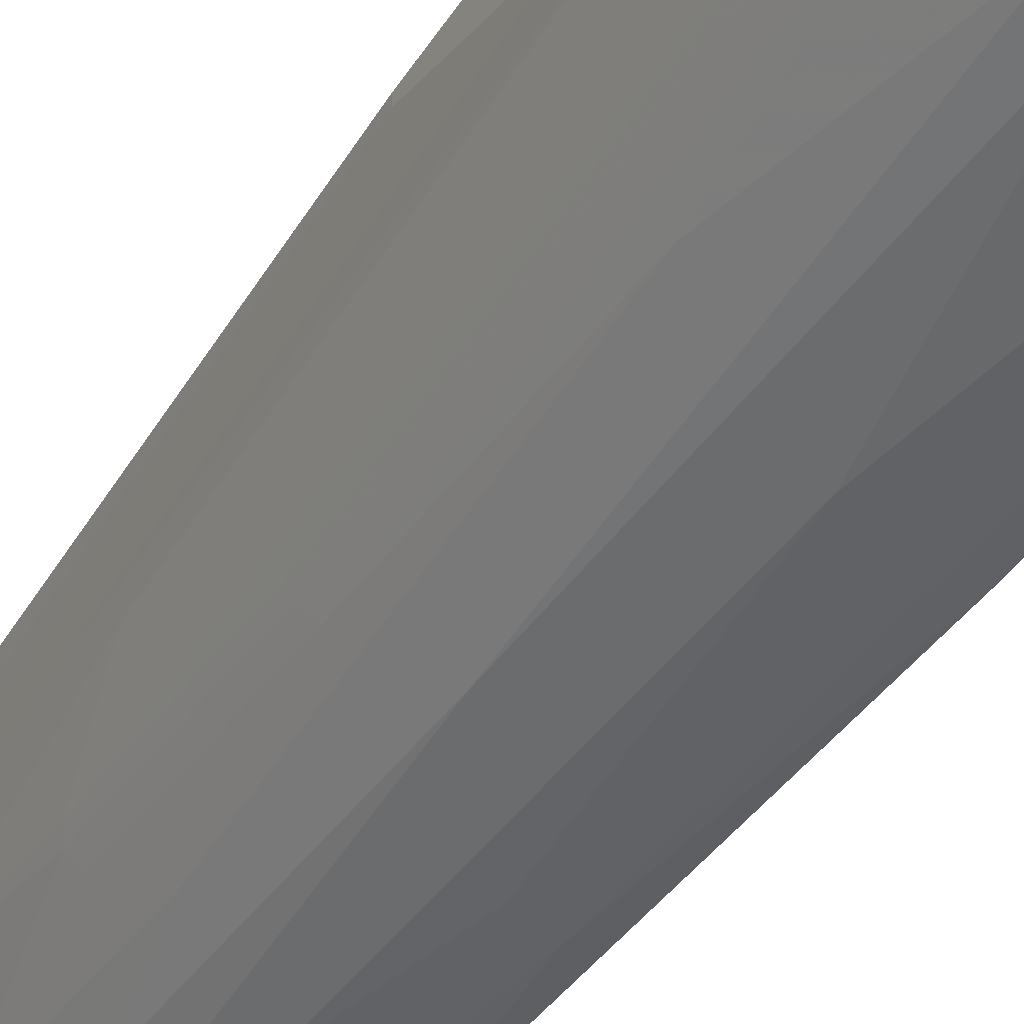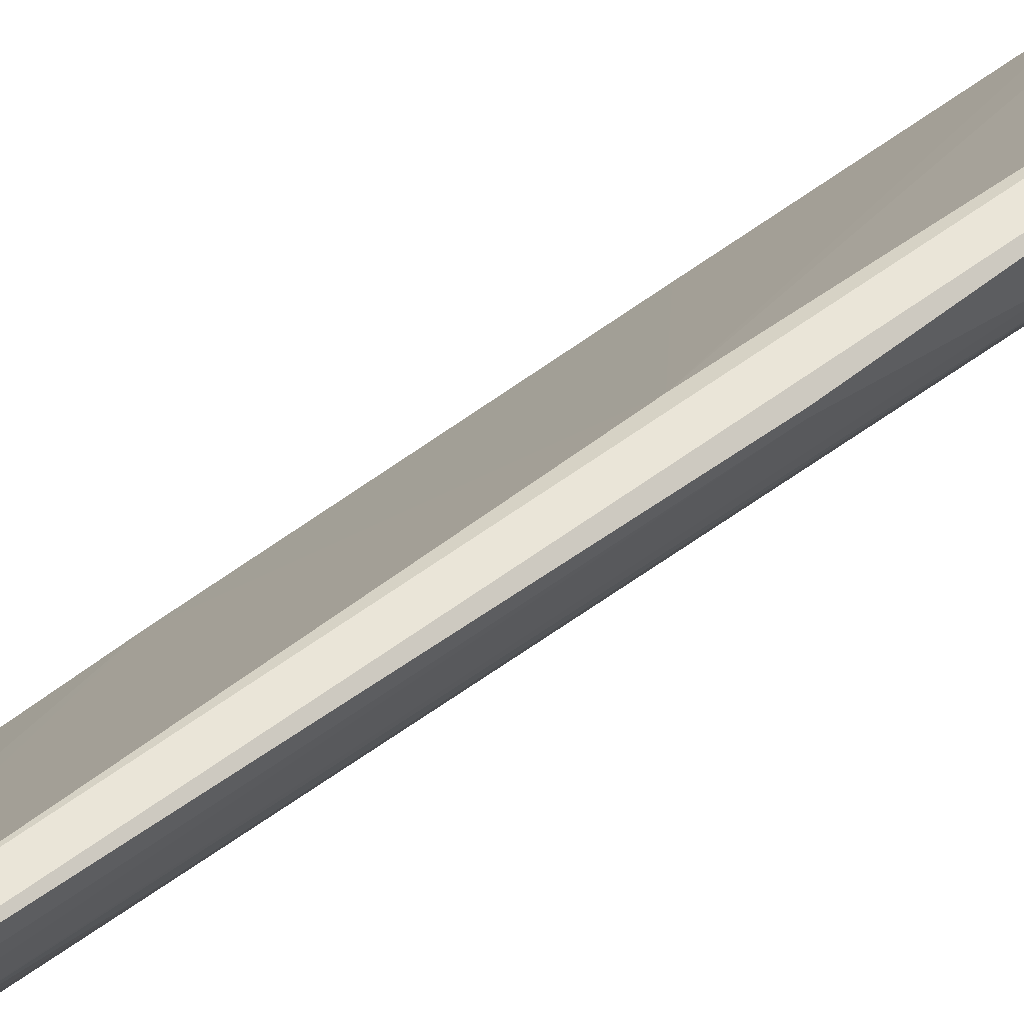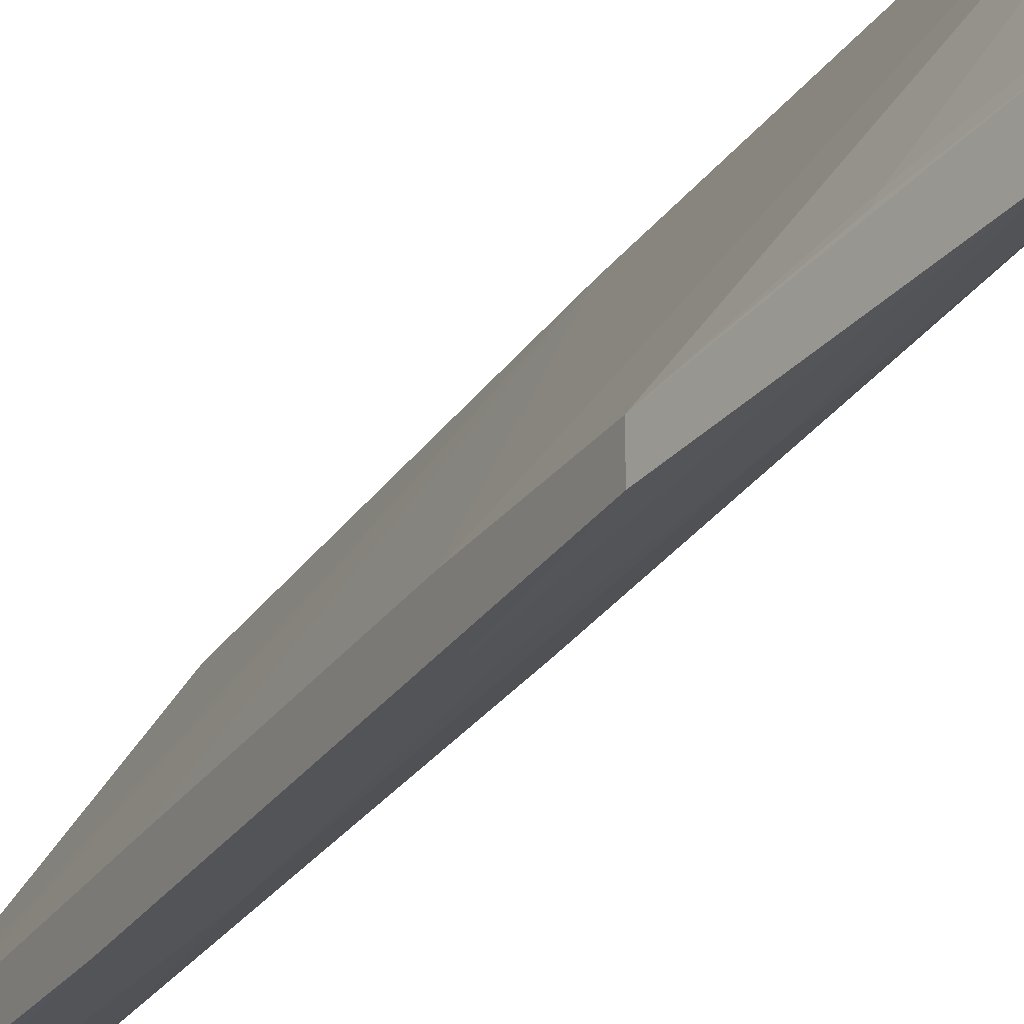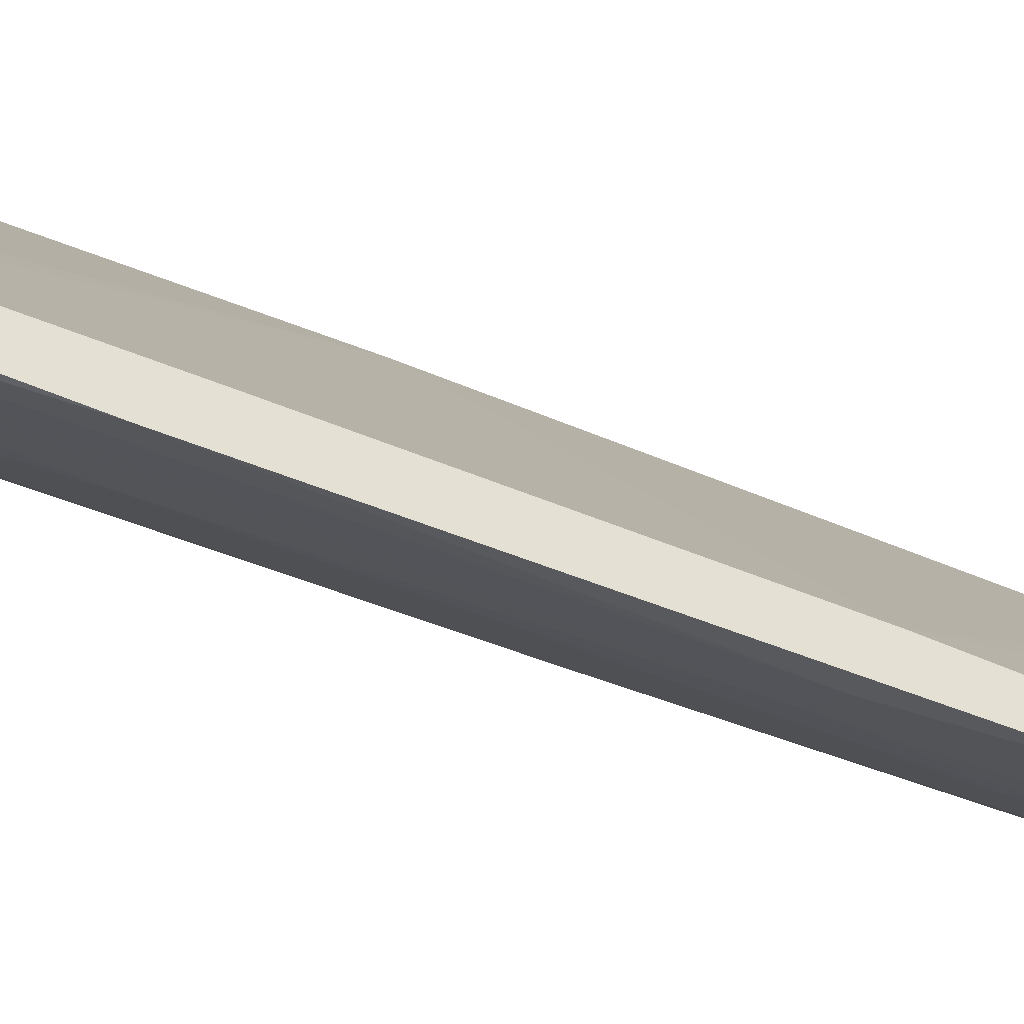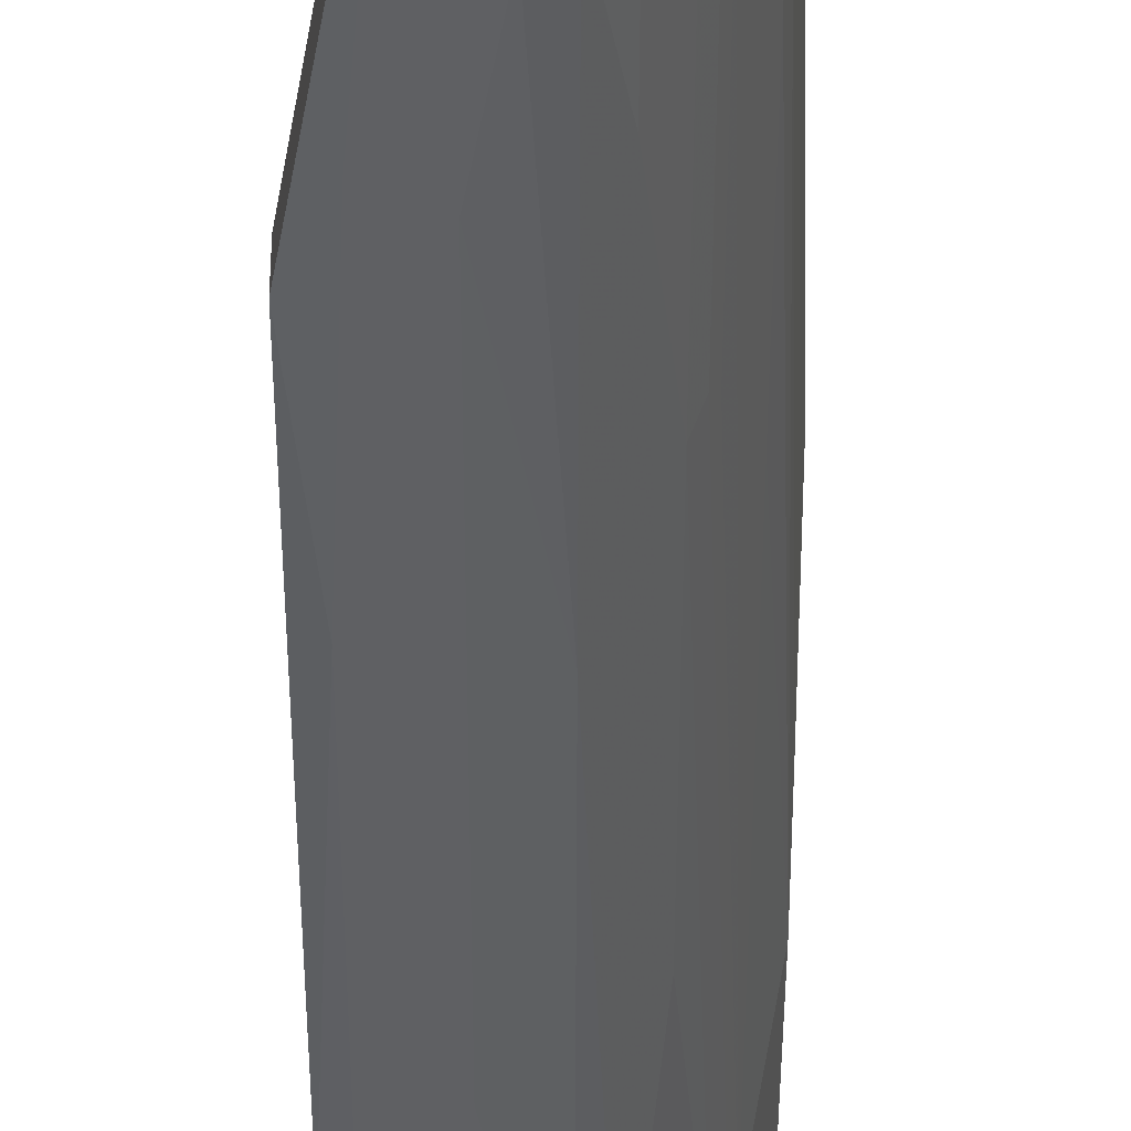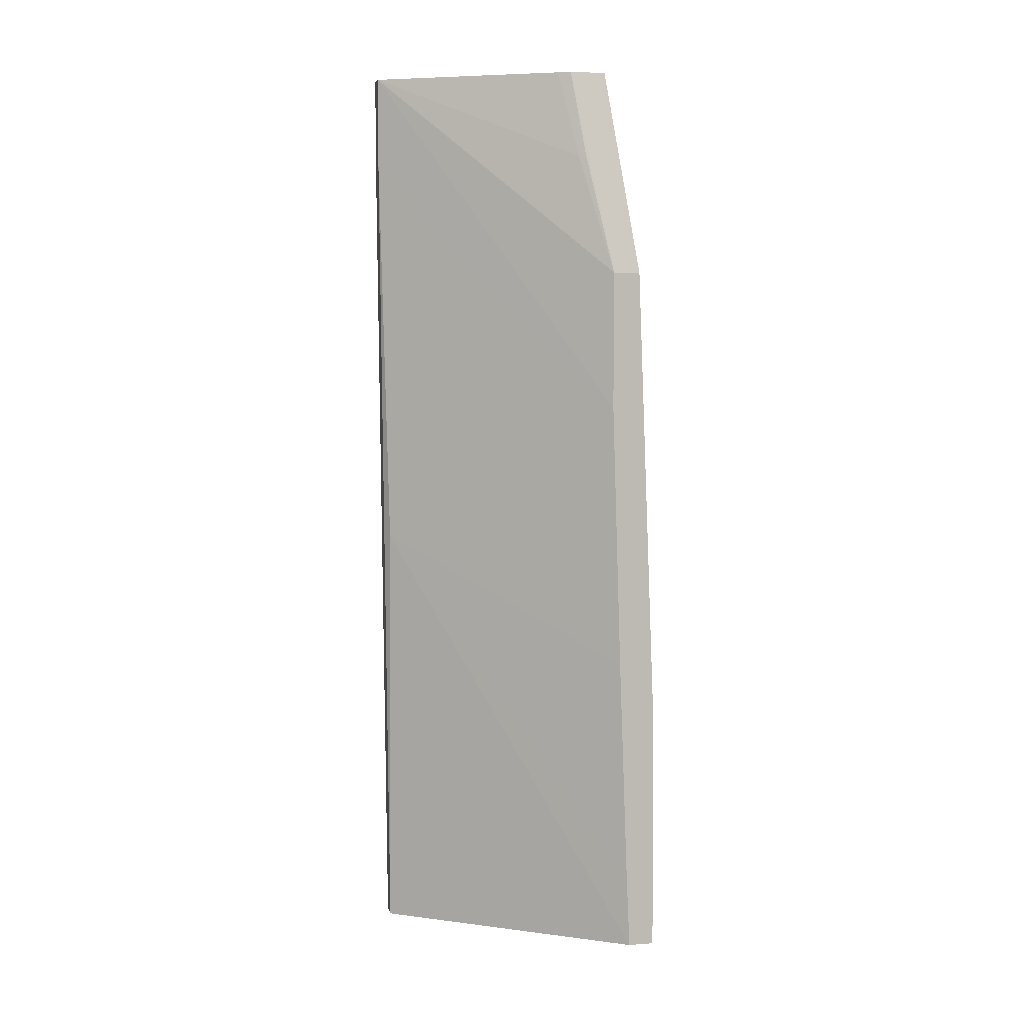
<metadata>
{"format":"obj","ext":"obj","renderer":"f3d","projection":"perspective","resolution":1024,"background":"white","views":[{"elev":-39.8,"azim":-28.9,"up":"+Z"},{"elev":60.2,"azim":-128.5,"up":"+Z"},{"elev":-24.7,"azim":153.1,"up":"+Z"},{"elev":-46.7,"azim":62.3,"up":"+Z"},{"elev":-40.7,"azim":179.9,"up":"+Z"},{"elev":5.9,"azim":77.3,"up":"+Y"}]}
</metadata>
<code>
v -0.284 -0.337 -0.009866
v -0.2662 0.4856 -0.0002135
v -0.3017 -0.337 -0.009866
v -0.284 0.4856 -0.0002135
v -0.284 0.5709 -0.0002135
v -0.2651 0.5709 -0.0002135
v -0.1656 0.5709 -0.1834
v -0.1716 0.5709 -0.1716
v -0.1538 0.4856 -0.1893
v -0.1283 0.3676 -0.2198
v -0.1505 0.4856 -0.196
v -0.1283 0.3676 -0.2464
v -0.1283 0.2307 -0.2198
v -0.2662 0.08871 -0.009866
v -0.1283 -0.337 -0.2409
v -0.1283 -0.337 -0.2662
v -0.1283 -0.03543 -0.2287
v -0.1283 -0.2662 -0.2376
v -0.1283 -0.07095 -0.2642
v -0.142 0.213 -0.2485
v -0.1505 0.405 -0.2347
v -0.1657 0.213 -0.2367
v -0.142 -0.2839 -0.2662
v -0.1283 -0.2703 -0.2662
v -0.142 -0.337 -0.2662
v -0.1657 -0.337 -0.2544
v -0.2367 -0.337 -0.2011
v -0.2189 -0.337 -0.2189
v -0.2189 -0.2839 -0.2189
v -0.2367 -0.2839 -0.2011
v -0.2189 0.1419 -0.2011
v -0.1834 -0.05323 -0.2367
v -0.1834 0.3727 -0.2189
v -0.2012 0.4615 -0.2011
v -0.2189 0.4615 -0.1834
v -0.2367 0.3549 -0.1657
v -0.2367 0.5709 -0.1479
v -0.2544 0.1952 -0.1479
v -0.2544 0.4082 -0.1301
v -0.2618 0.2041 -0.1331
v -0.2721 -0.2839 -0.1479
v -0.2544 -0.07095 -0.1657
v -0.2721 -0.337 -0.1479
v -0.2796 -0.2751 -0.1331
v -0.284 -0.2839 -0.1243
v -0.2662 0.1952 -0.1243
v -0.2662 0.4082 -0.1065
v -0.284 0.1242 -0.08877
v -0.284 0.3195 -0.071
v -0.2662 0.5709 -0.08876
v -0.2618 0.4171 -0.1154
v -0.284 0.5709 -0.01777
v -0.284 0.5147 -0.03552
v -0.284 0.4437 -0.05325
v -0.3017 -0.1774 -0.071
v -0.3017 -0.08875 -0.05326
v -0.3017 0.05319 -0.01777
v -0.3017 -0.337 -0.071
v -0.284 -0.337 -0.1243
v -0.3017 0.05319 -0.009866
v -0.1656 0.5709 -0.2189
v -0.1951 0.5709 -0.1925
v -0.1982 0.5709 -0.1893
v -0.2086 0.5591 -0.1863
v -0.2071 0.5502 -0.1893
v -0.1657 -0.2839 -0.2544
f 56 53 54
f 56 57 53
f 56 55 57
f 55 58 57
f 55 59 58
f 59 43 58
f 45 44 59
f 59 44 43
f 43 27 58
f 43 30 27
f 58 27 3
f 56 54 55
f 45 59 55
f 55 54 49
f 51 47 50
f 50 54 53
f 50 52 37
f 51 50 37
f 51 37 39
f 51 39 40
f 51 40 47
f 60 58 3
f 50 47 49
f 47 48 49
f 47 45 48
f 46 45 47
f 46 47 40
f 46 40 45
f 50 49 54
f 57 58 60
f 63 64 37
f 52 57 5
f 48 55 49
f 48 45 55
f 27 16 3
f 60 3 5
f 5 7 61
f 12 61 7
f 21 61 12
f 21 22 61
f 23 66 22
f 23 26 66
f 29 66 26
f 32 66 29
f 32 22 66
f 33 22 32
f 33 61 22
f 33 34 61
f 65 61 34
f 65 34 35
f 65 35 37
f 64 65 37
f 64 61 65
f 62 61 64
f 63 62 64
f 45 40 44
f 63 37 62
f 62 37 61
f 37 5 61
f 52 5 37
f 52 53 57
f 57 60 5
f 41 44 40
f 50 53 52
f 41 30 43
f 12 13 16
f 17 13 14
f 18 17 14
f 18 14 15
f 18 15 17
f 17 15 13
f 15 16 13
f 15 3 16
f 1 3 15
f 1 15 14
f 2 1 14
f 2 14 13
f 6 2 13
f 6 13 10
f 10 13 12
f 10 12 7
f 11 10 7
f 11 7 9
f 11 9 10
f 9 6 10
f 8 6 9
f 41 43 44
f 8 7 6
f 6 7 5
f 6 5 2
f 4 2 5
f 4 5 3
f 4 3 2
f 2 3 1
f 19 12 16
f 20 12 19
f 8 9 7
f 20 22 21
f 20 21 12
f 41 42 30
f 36 30 42
f 38 36 42
f 38 41 40
f 38 40 39
f 38 39 37
f 38 37 36
f 36 37 35
f 36 35 30
f 31 30 35
f 31 35 34
f 31 34 33
f 31 33 32
f 38 42 41
f 31 29 30
f 20 23 22
f 31 32 29
f 20 19 23
f 24 16 23
f 24 19 16
f 25 23 16
f 24 23 19
f 25 16 26
f 26 16 27
f 29 27 30
f 28 26 27
f 28 29 26
f 25 26 23
f 28 27 29

</code>
